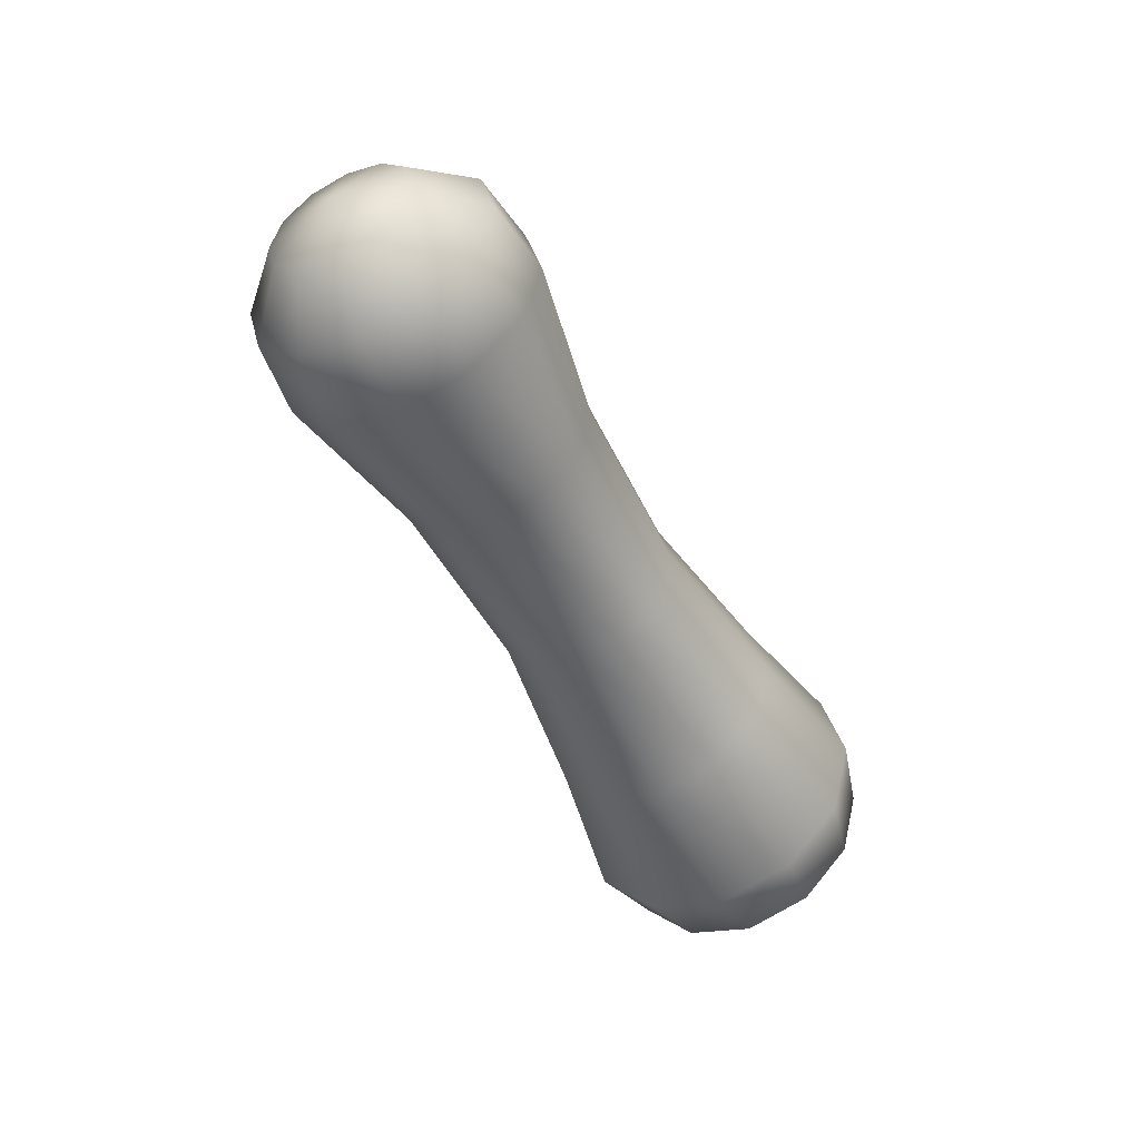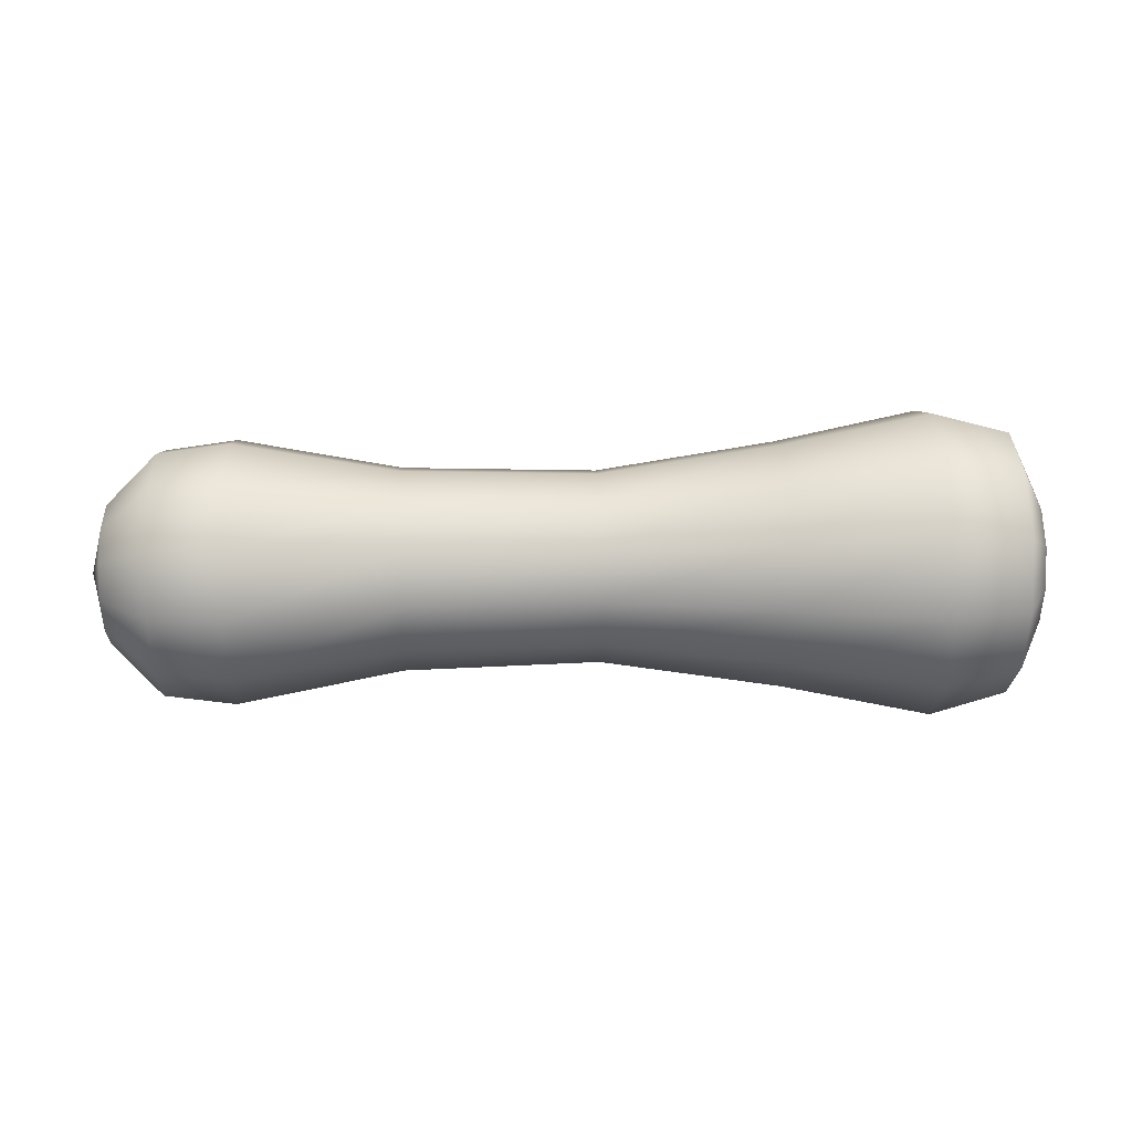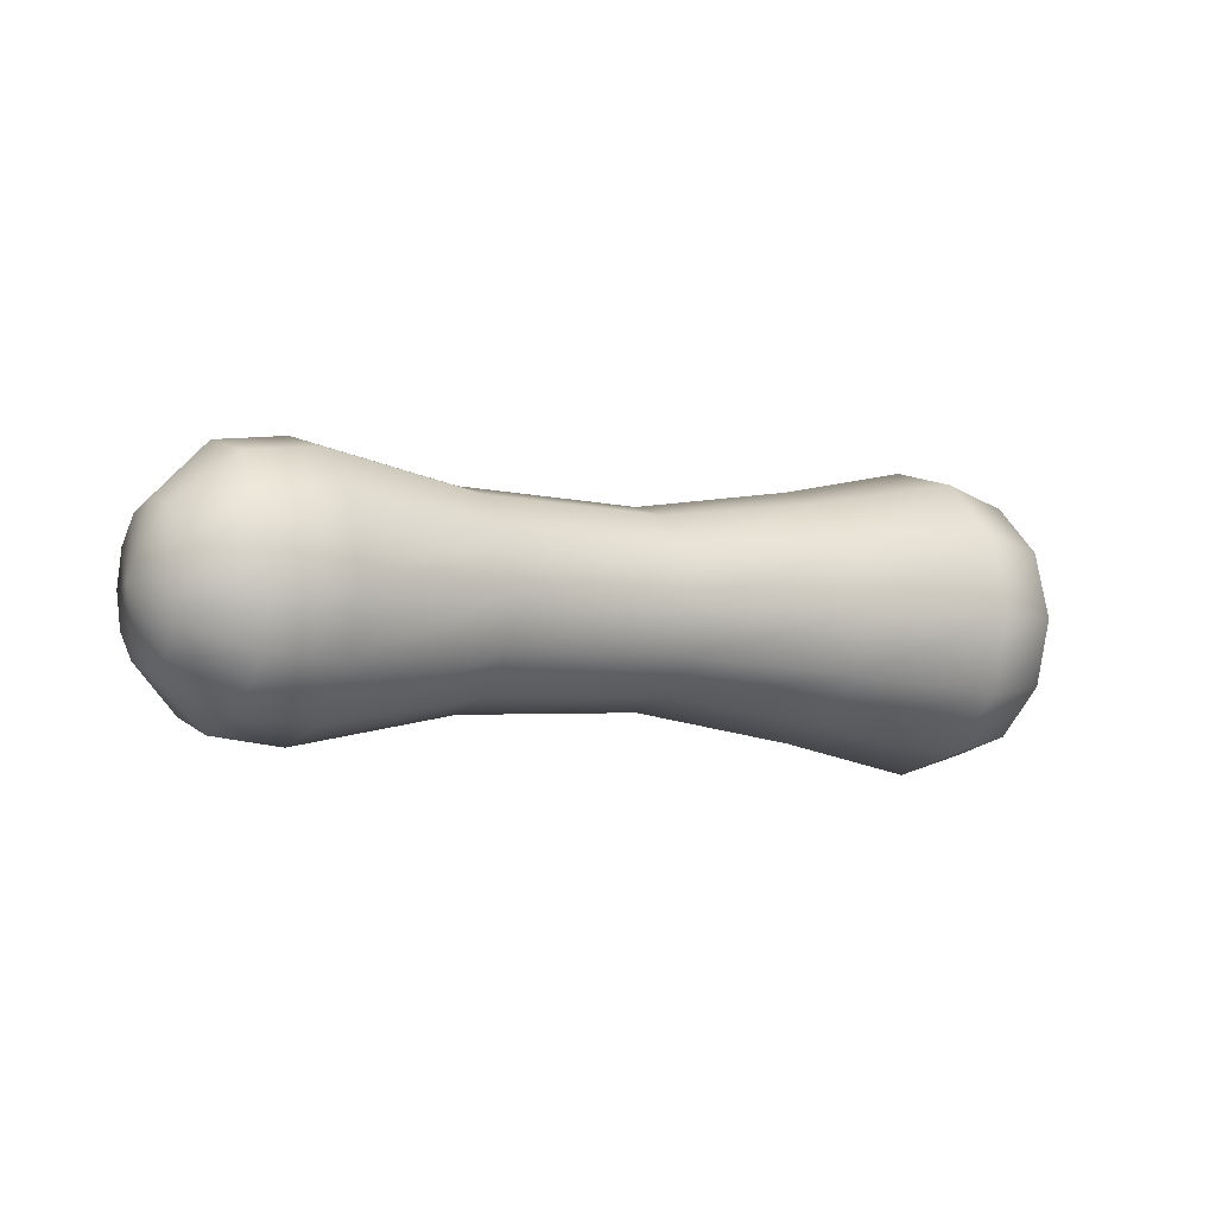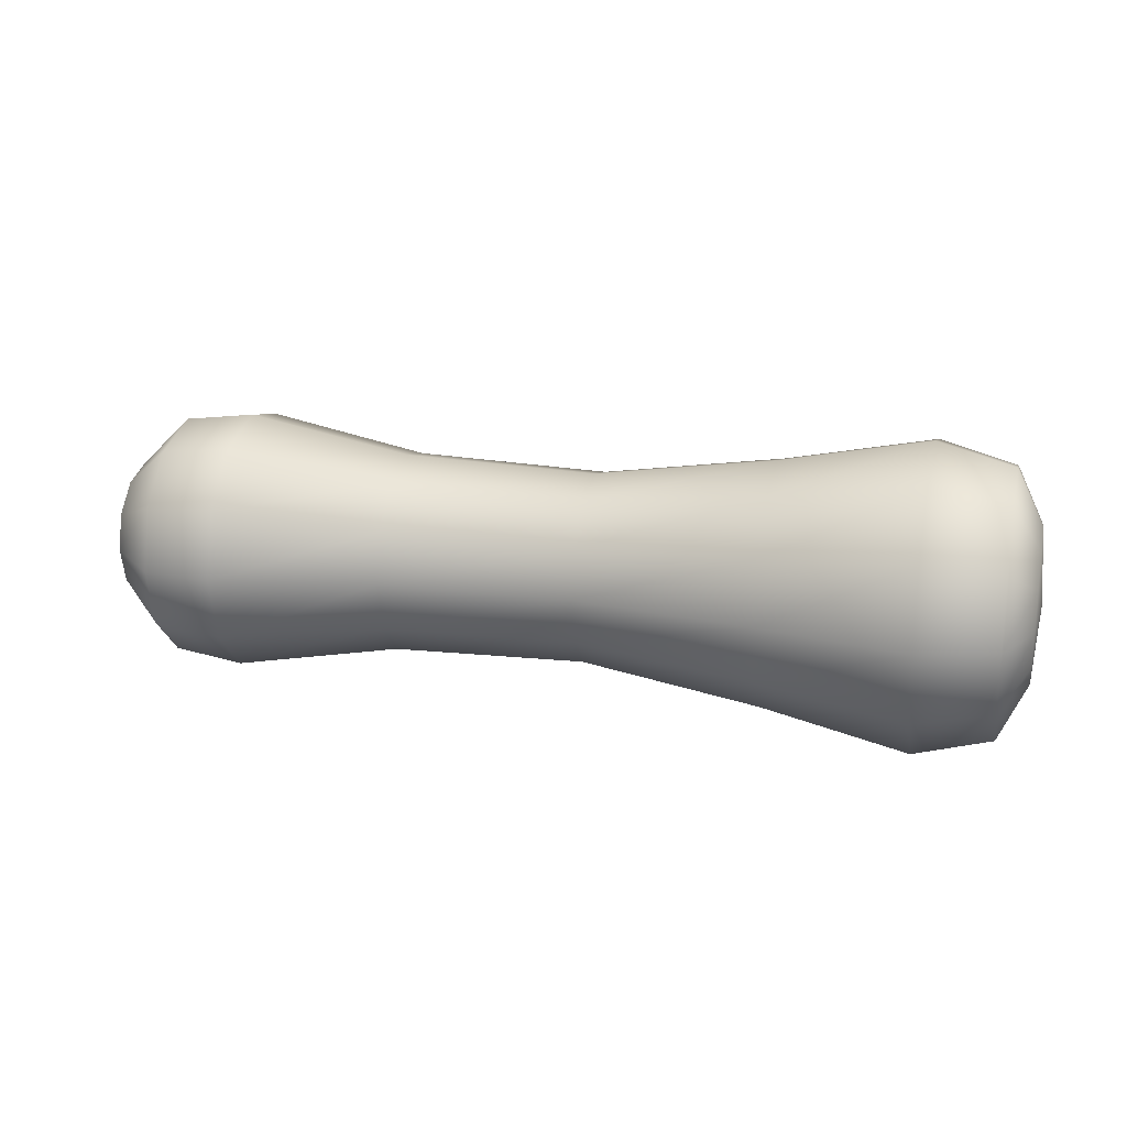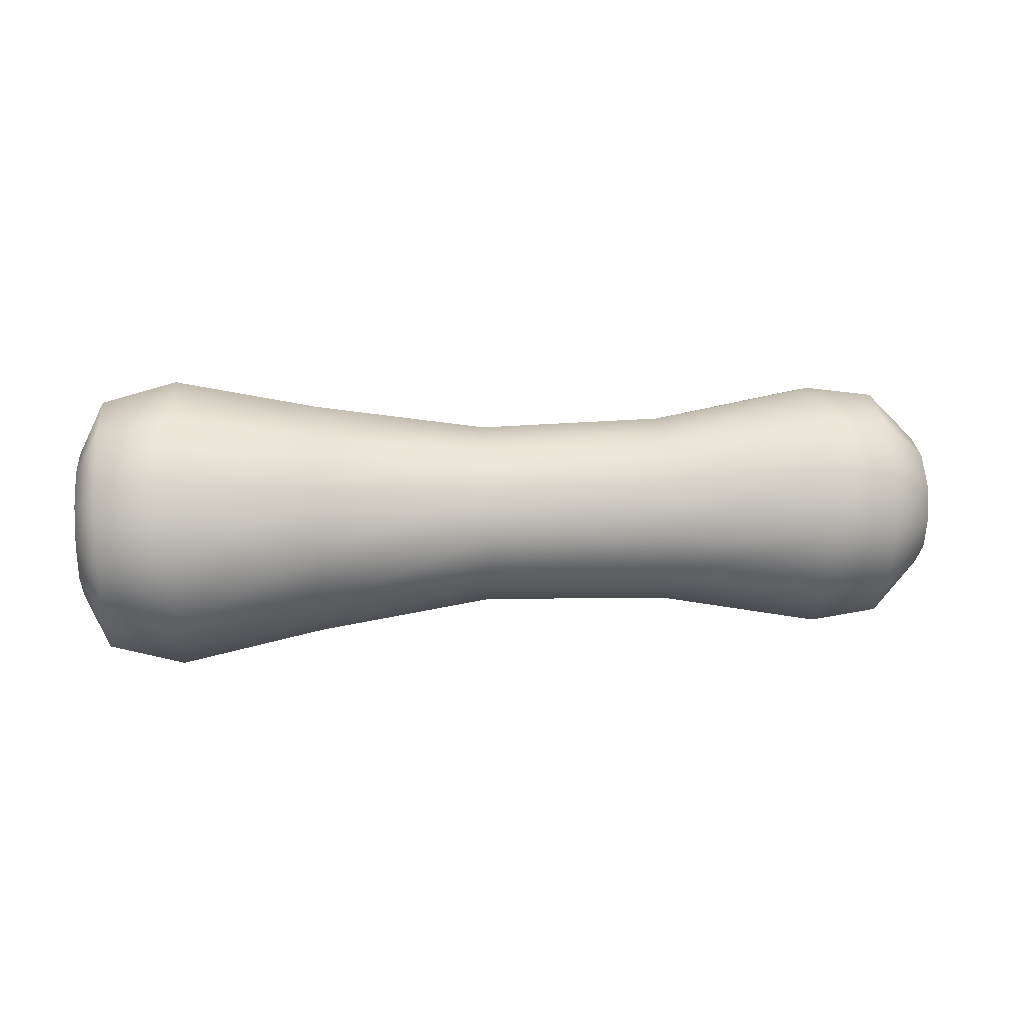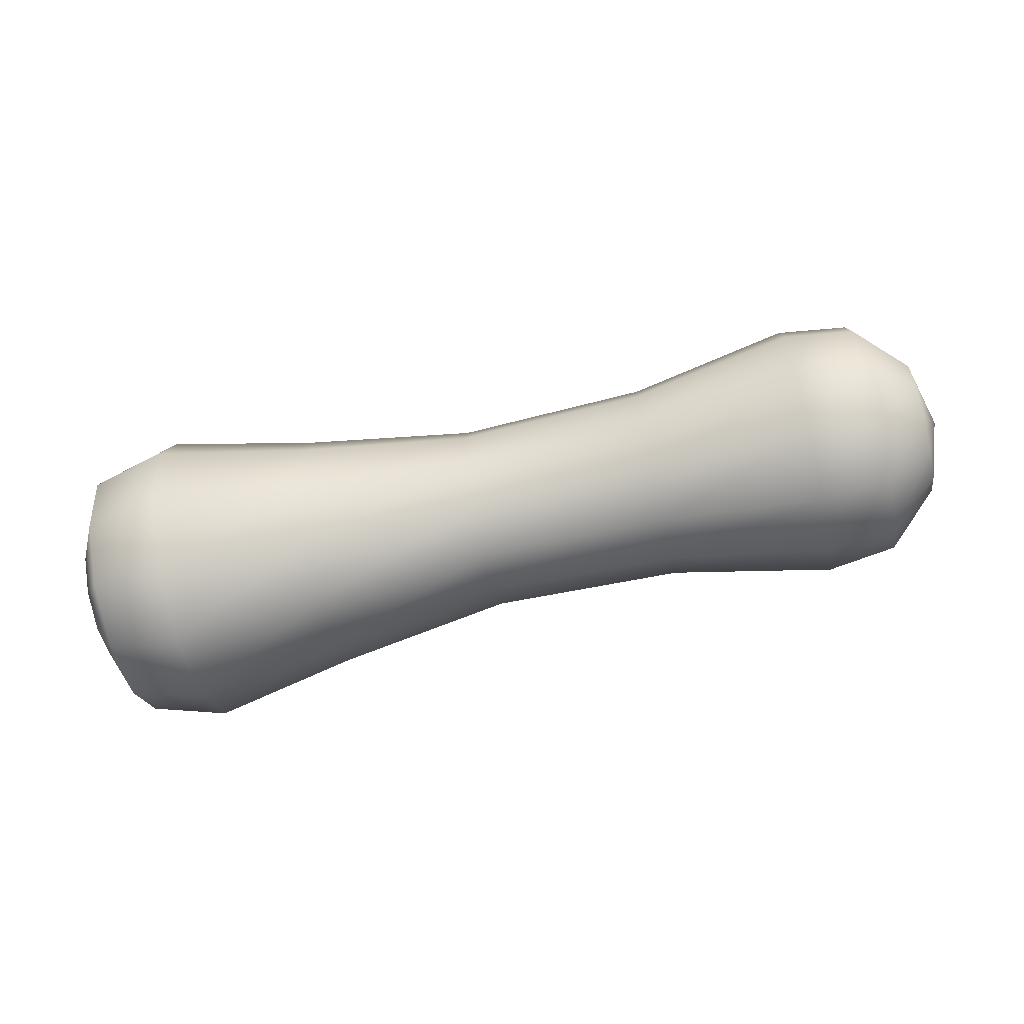
<metadata>
{"format":"obj","ext":"obj","renderer":"f3d","projection":"perspective","resolution":1024,"background":"white","views":[{"elev":-49.1,"azim":116.1,"up":"+Y"},{"elev":21.6,"azim":177.7,"up":"+Y"},{"elev":-4.6,"azim":146.3,"up":"+Z"},{"elev":20.3,"azim":-166.1,"up":"+Z"},{"elev":16.2,"azim":-6.1,"up":"+Z"},{"elev":-65.9,"azim":13.0,"up":"+Z"}]}
</metadata>
<code>
g default
v 1.691 -0.2065 -0.1191
v 1.691 -0.1193 -0.2063
v 1.691 -0.00015 -0.2383
v 1.691 0.119 -0.2063
v 1.691 0.2062 -0.1191
v 1.691 0.2381 1.3e-05
v 1.691 0.2062 0.1192
v 1.691 0.119 0.2064
v 1.691 -0.000151 0.2383
v 1.691 -0.1193 0.2064
v 1.691 -0.2065 0.1192
v 1.691 -0.2384 1.2e-05
v 1.517 -0.3576 -0.2063
v 1.517 -0.2065 -0.3574
v 1.517 -0.00015 -0.4127
v 1.517 0.2062 -0.3574
v 1.517 0.3573 -0.2063
v 1.517 0.4126 1.2e-05
v 1.517 0.3573 0.2064
v 1.517 0.2062 0.3574
v 1.517 -0.000152 0.4127
v 1.517 -0.2065 0.3574
v 1.517 -0.3576 0.2064
v 1.517 -0.4129 1.1e-05
v 1.279 -0.385 -0.2222
v 1.279 -0.2224 -0.3849
v 1.279 -0.00015 -0.4444
v 1.279 0.2221 -0.3849
v 1.279 0.3847 -0.2222
v 1.279 0.4443 1.2e-05
v 1.279 0.3847 0.2222
v 1.279 0.2221 0.3849
v 1.279 -0.000152 0.4444
v 1.279 -0.2224 0.3849
v 1.279 -0.385 0.2222
v 1.279 -0.4446 1e-05
v 0.7256 -0.2965 -0.1711
v 0.7256 -0.1712 -0.2963
v 0.7256 -0.00015 -0.3422
v 0.7256 0.1709 -0.2963
v 0.7256 0.2962 -0.1711
v 0.7256 0.342 1e-05
v 0.7256 0.2962 0.1711
v 0.7256 0.1709 0.2963
v 0.7256 -0.000152 0.3422
v 0.7256 -0.1712 0.2963
v 0.7256 -0.2965 0.1711
v 0.7256 -0.3423 8e-06
v 0.07863 -0.2813 -0.1623
v 0.07863 -0.1625 -0.2811
v 0.07863 -0.00015 -0.3246
v 0.07863 0.1622 -0.2811
v 0.07863 0.281 -0.1623
v 0.07863 0.3245 8e-06
v 0.07863 0.281 0.1623
v 0.07863 0.1622 0.2811
v 0.07863 -0.000152 0.3246
v 0.07863 -0.1625 0.2811
v 0.07863 -0.2813 0.1623
v 0.07863 -0.3248 6e-06
v -0.5237 -0.3603 -0.2079
v -0.5237 -0.2081 -0.3601
v -0.5237 -0.00015 -0.4158
v -0.5237 0.2078 -0.3601
v -0.5237 0.36 -0.2079
v -0.5237 0.4157 6e-06
v -0.5237 0.36 0.2079
v -0.5237 0.2078 0.3601
v -0.5237 -0.000152 0.4158
v -0.5237 -0.2081 0.3601
v -0.5237 -0.3603 0.2079
v -0.5237 -0.416 4e-06
v -1.019 -0.4487 -0.2589
v -1.019 -0.2591 -0.4485
v -1.019 -0.00015 -0.5179
v -1.019 0.2588 -0.4485
v -1.019 0.4484 -0.2589
v -1.019 0.5177 4e-06
v -1.019 0.4484 0.259
v -1.019 0.2588 0.4485
v -1.019 -0.000152 0.5179
v -1.019 -0.2591 0.4485
v -1.019 -0.4487 0.2589
v -1.019 -0.518 2e-06
v -1.278 -0.3888 -0.2244
v -1.278 -0.2245 -0.3886
v -1.278 -0.00015 -0.4487
v -1.278 0.2242 -0.3886
v -1.278 0.3885 -0.2244
v -1.278 0.4486 3e-06
v -1.278 0.3885 0.2244
v -1.278 0.2242 0.3886
v -1.278 -0.000152 0.4487
v -1.278 -0.2245 0.3886
v -1.278 -0.3888 0.2244
v -1.278 -0.4489 2e-06
v -1.371 -0.2245 -0.1295
v -1.371 -0.1297 -0.2244
v -1.371 -0.00015 -0.2591
v -1.371 0.1294 -0.2244
v -1.371 0.2242 -0.1295
v -1.371 0.2589 3e-06
v -1.371 0.2242 0.1295
v -1.371 0.1294 0.2244
v -1.371 -0.000151 0.2591
v -1.371 -0.1297 0.2244
v -1.371 -0.2245 0.1295
v -1.371 -0.2592 2e-06
v 1.755 -0.000151 1.2e-05
v -1.388 -0.000151 2e-06
g FoodTallLLowerLeg
f 1 13 14 2
f 2 14 15 3
f 3 15 16 4
f 4 16 17 5
f 5 17 18 6
f 6 18 19 7
f 7 19 20 8
f 8 20 21 9
f 9 21 22 10
f 10 22 23 11
f 11 23 24 12
f 12 24 13 1
f 13 25 26 14
f 14 26 27 15
f 15 27 28 16
f 16 28 29 17
f 17 29 30 18
f 18 30 31 19
f 19 31 32 20
f 20 32 33 21
f 21 33 34 22
f 22 34 35 23
f 23 35 36 24
f 24 36 25 13
f 25 37 38 26
f 26 38 39 27
f 27 39 40 28
f 28 40 41 29
f 29 41 42 30
f 30 42 43 31
f 31 43 44 32
f 32 44 45 33
f 33 45 46 34
f 34 46 47 35
f 35 47 48 36
f 36 48 37 25
f 37 49 50 38
f 38 50 51 39
f 39 51 52 40
f 40 52 53 41
f 41 53 54 42
f 42 54 55 43
f 43 55 56 44
f 44 56 57 45
f 45 57 58 46
f 46 58 59 47
f 47 59 60 48
f 48 60 49 37
f 49 61 62 50
f 50 62 63 51
f 51 63 64 52
f 52 64 65 53
f 53 65 66 54
f 54 66 67 55
f 55 67 68 56
f 56 68 69 57
f 57 69 70 58
f 58 70 71 59
f 59 71 72 60
f 60 72 61 49
f 61 73 74 62
f 62 74 75 63
f 63 75 76 64
f 64 76 77 65
f 65 77 78 66
f 66 78 79 67
f 67 79 80 68
f 68 80 81 69
f 69 81 82 70
f 70 82 83 71
f 71 83 84 72
f 72 84 73 61
f 73 85 86 74
f 74 86 87 75
f 75 87 88 76
f 76 88 89 77
f 77 89 90 78
f 78 90 91 79
f 79 91 92 80
f 80 92 93 81
f 81 93 94 82
f 82 94 95 83
f 83 95 96 84
f 84 96 85 73
f 85 97 98 86
f 86 98 99 87
f 87 99 100 88
f 88 100 101 89
f 89 101 102 90
f 90 102 103 91
f 91 103 104 92
f 92 104 105 93
f 93 105 106 94
f 94 106 107 95
f 95 107 108 96
f 96 108 97 85
f 2 109 1
f 3 109 2
f 4 109 3
f 5 109 4
f 6 109 5
f 7 109 6
f 8 109 7
f 9 109 8
f 10 109 9
f 11 109 10
f 12 109 11
f 1 109 12
f 97 110 98
f 98 110 99
f 99 110 100
f 100 110 101
f 101 110 102
f 102 110 103
f 103 110 104
f 104 110 105
f 105 110 106
f 106 110 107
f 107 110 108
f 108 110 97

</code>
